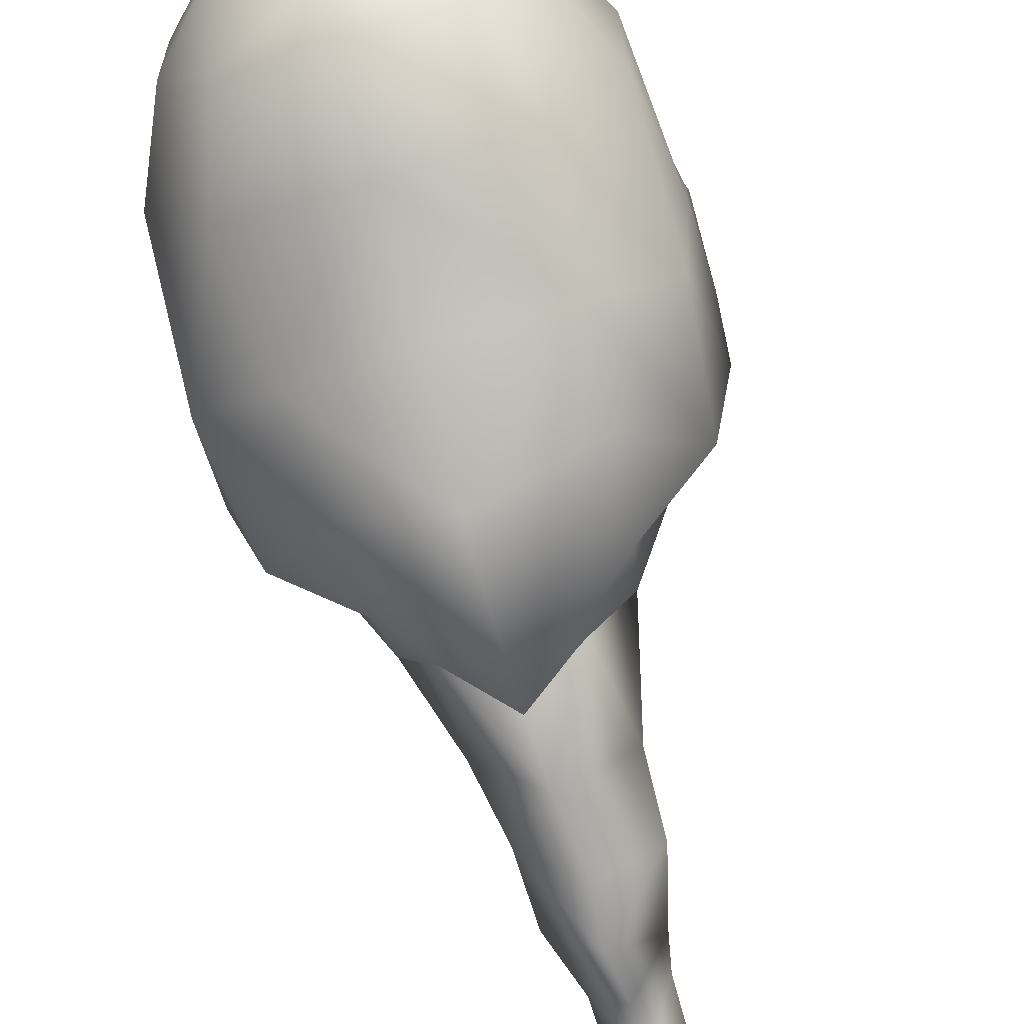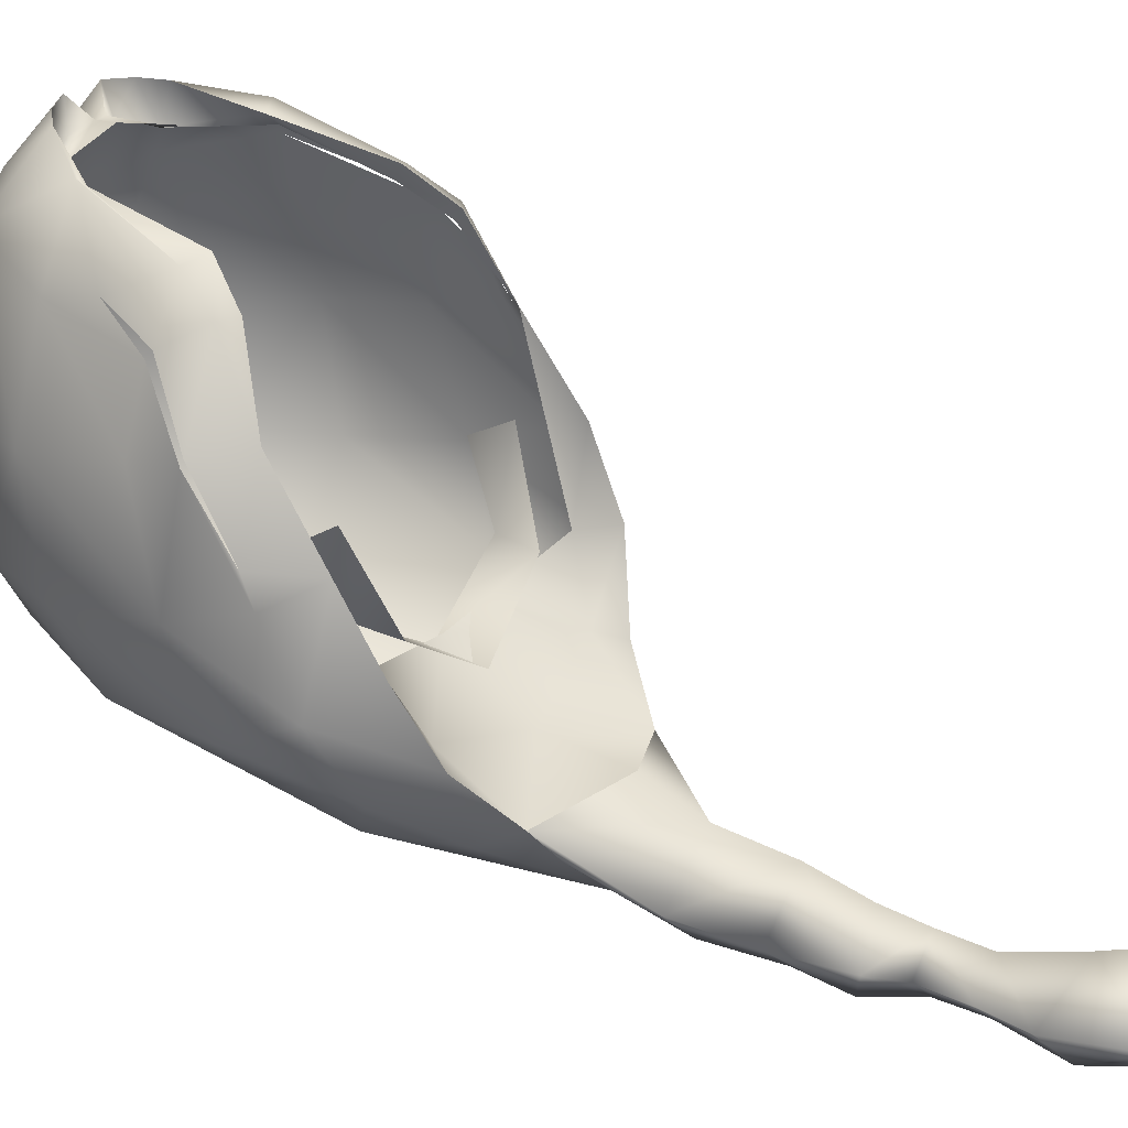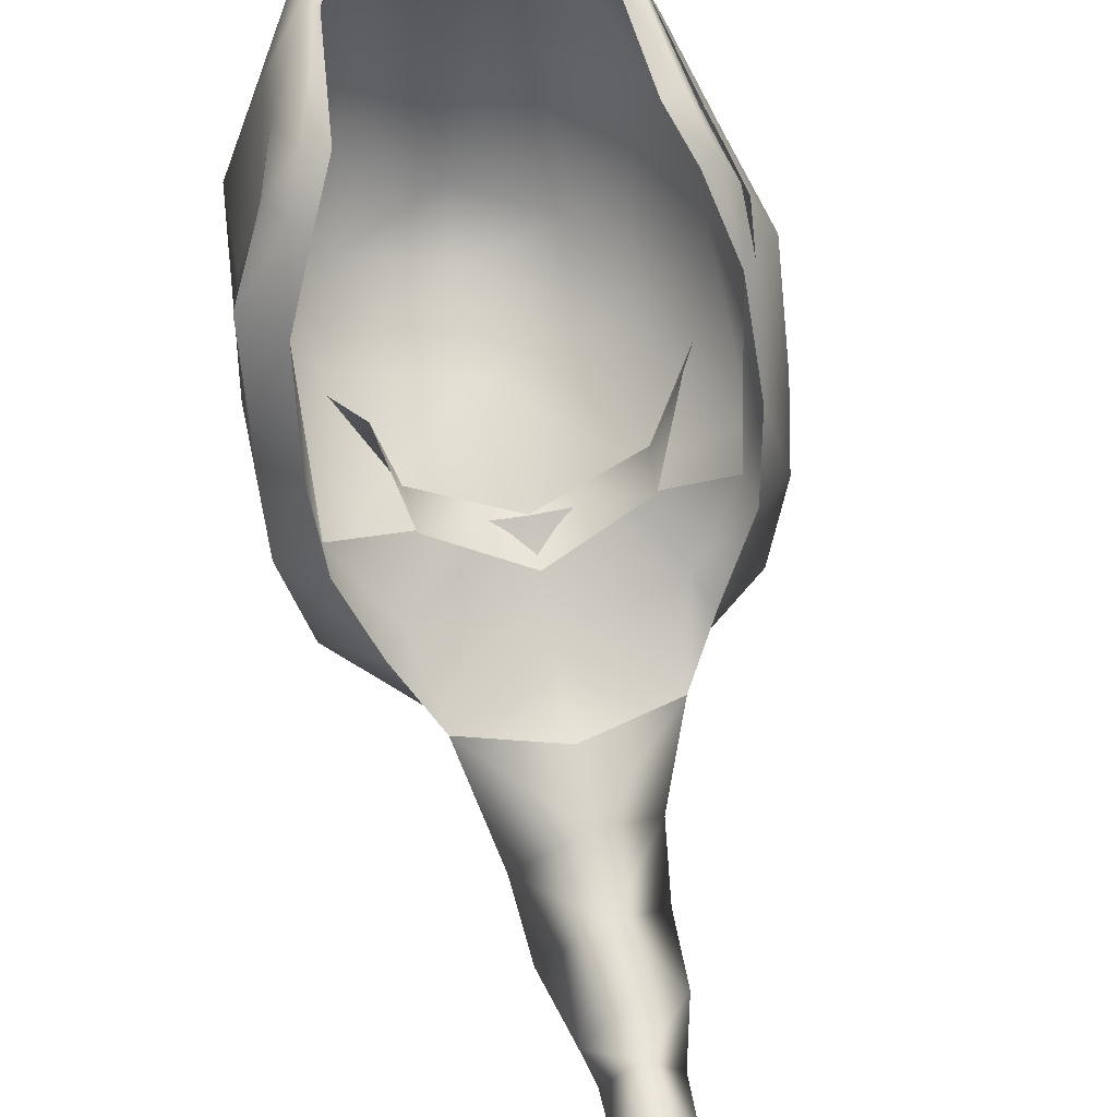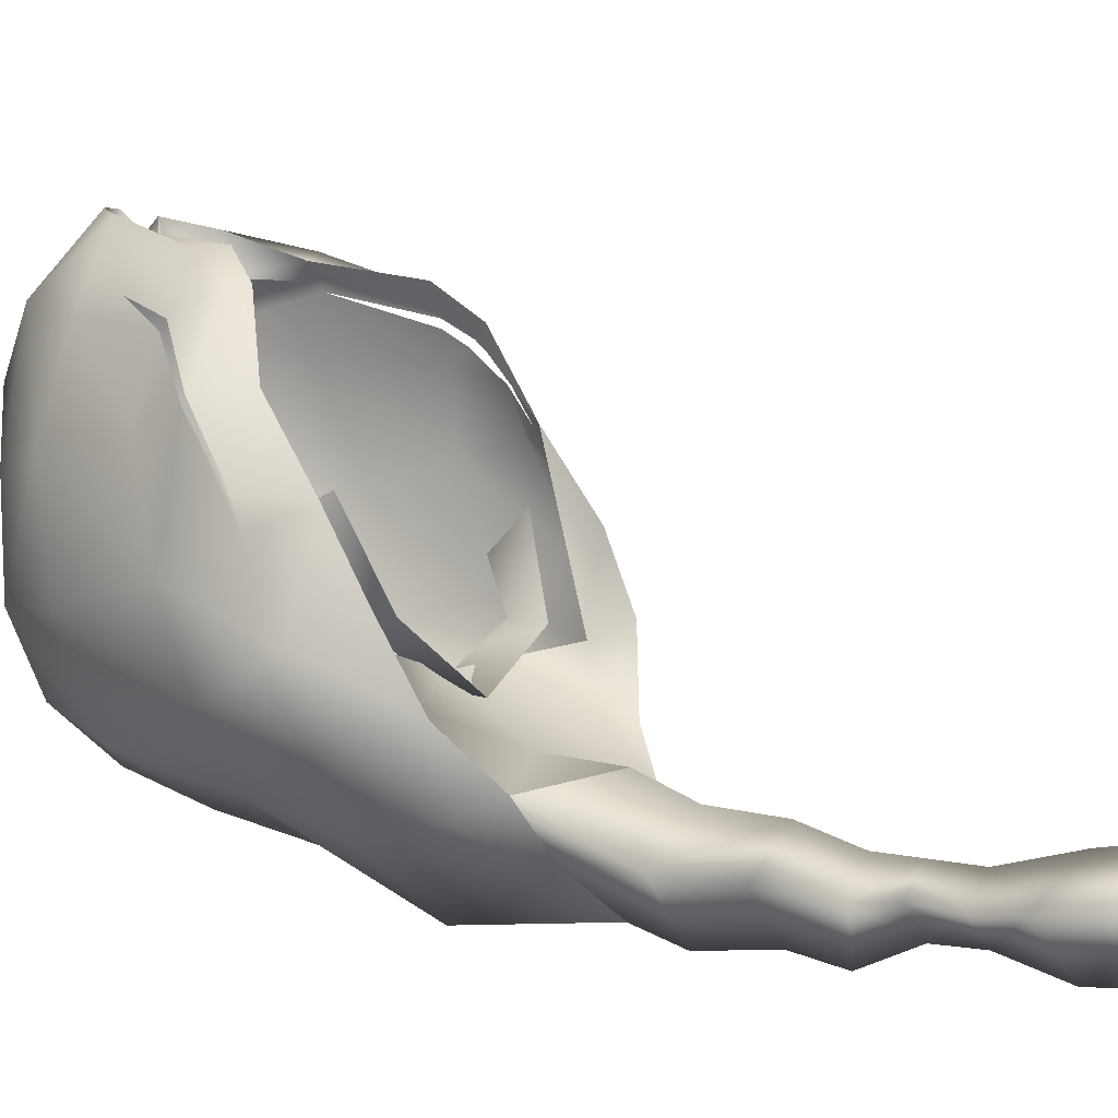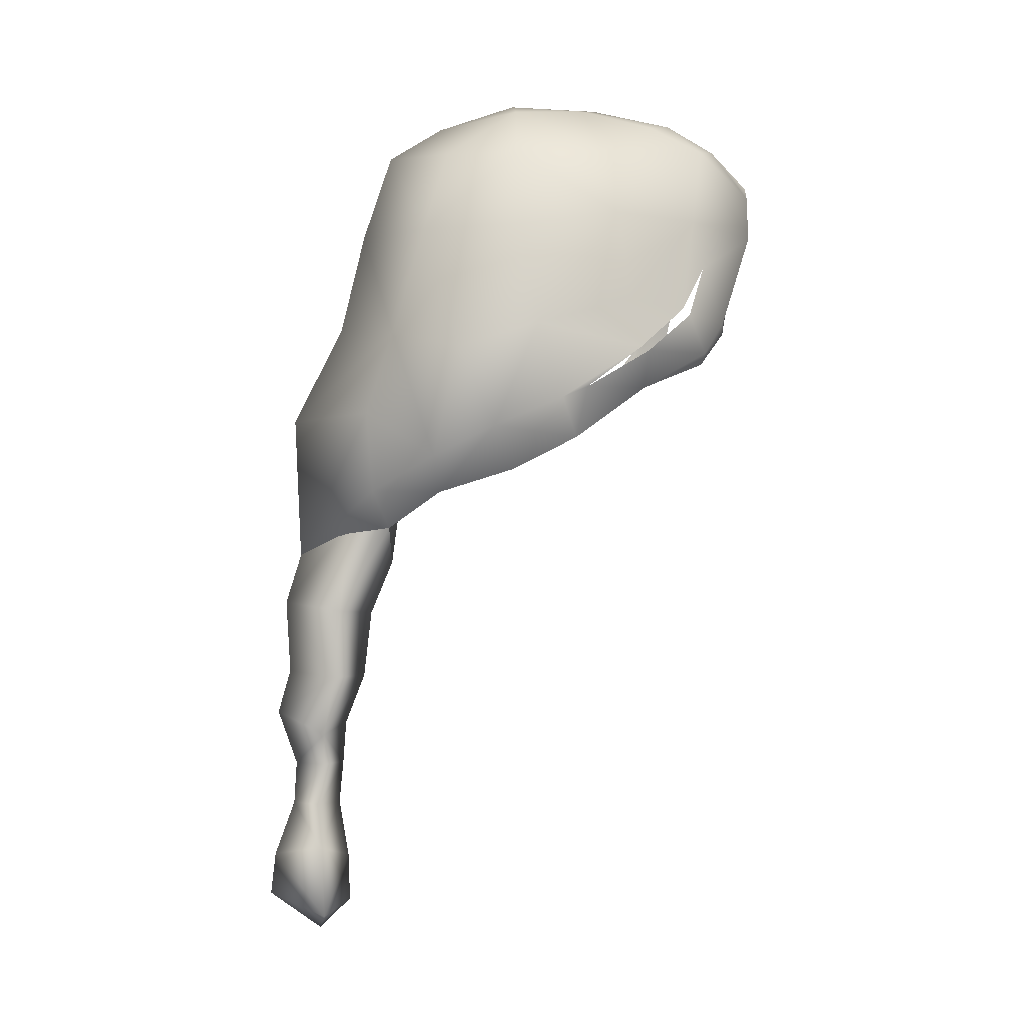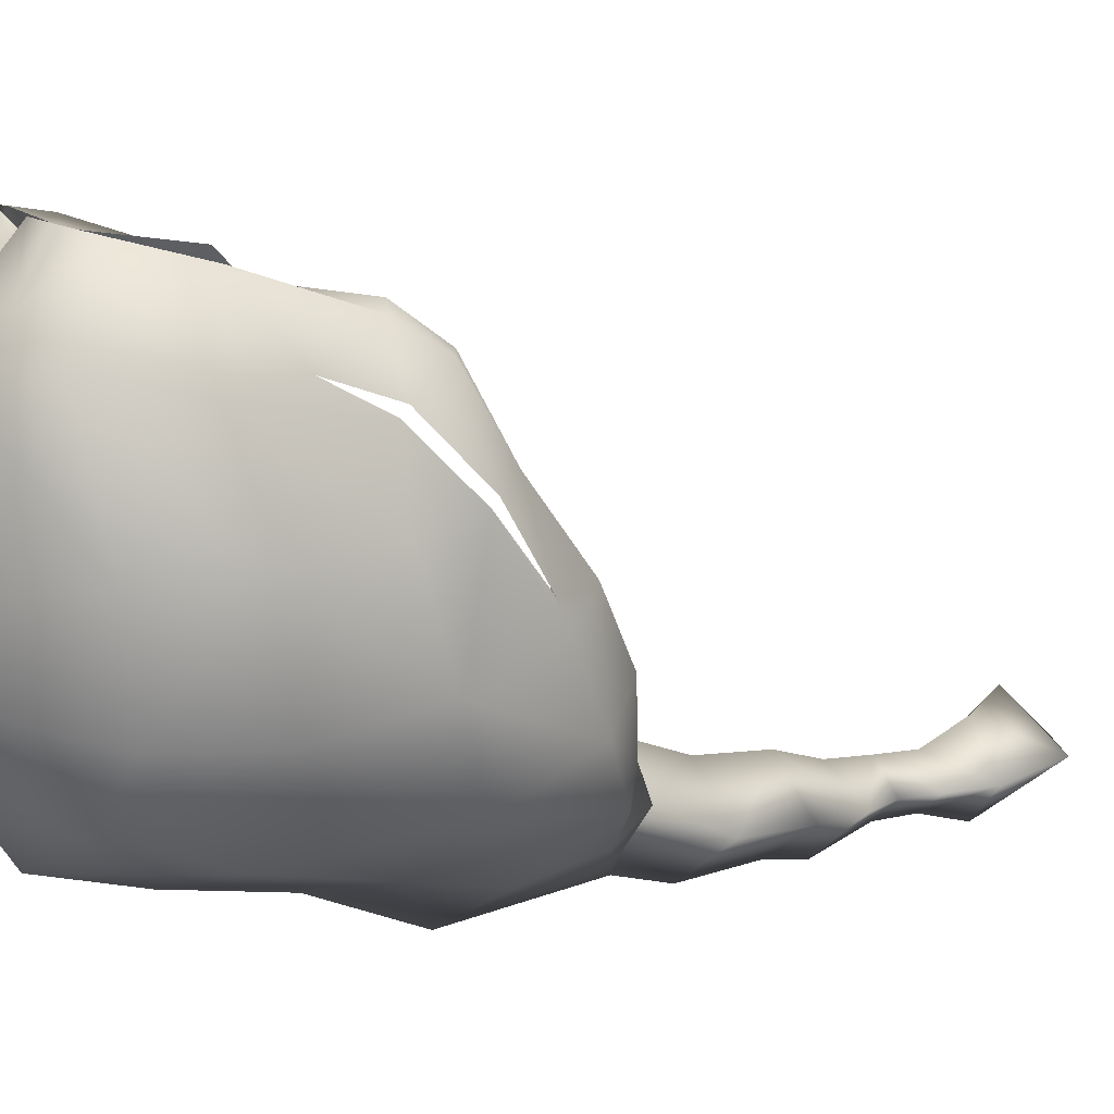
<metadata>
{"format":"obj","ext":"obj","renderer":"f3d","projection":"perspective","resolution":1024,"background":"white","views":[{"elev":-68.5,"azim":-163.0,"up":"+Z"},{"elev":24.1,"azim":-58.9,"up":"+Z"},{"elev":52.9,"azim":-11.7,"up":"+Z"},{"elev":-3.0,"azim":-54.0,"up":"+Z"},{"elev":-1.9,"azim":-103.4,"up":"+Y"},{"elev":15.4,"azim":-124.0,"up":"+Z"}]}
</metadata>
<code>
g mesh00
v -4.476 26.03 -12.16
v -2.339 26.26 -14.28
v -3.189 21.15 -14.85
v -1.652 12.05 -15.54
v 0 12.05 -14.16
v -2.027 13.84 -15.61
v 1.638 12.05 -15.54
v 0 12.05 -16.98
v 2.535 15.31 -15.61
v -0.1206 17.22 -12.93
v 0.2085 14.4 -13.96
v 2.535 15.31 -15.61
v 0 12.05 -14.16
v 1.638 12.05 -15.54
v 0.3771 24.47 -16.71
v 3.205 26.64 -14.18
v 0.1726 21.64 -17.61
v 0.003712 24.04 -11.21
v -4.476 26.03 -12.16
v -0.03032 21 -12.48
v -0.1206 17.22 -12.93
v -0.09033 17.55 -17.39
v -2.972 17.23 -15.16
v 0.2252 15.08 -18.04
v -2.027 13.84 -15.61
v 0 12.05 -16.98
v -1.652 12.05 -15.54
v 0.2252 15.08 -18.04
v -0.09033 17.55 -17.39
v 2.584 18.7 -15.16
v 0.1726 21.64 -17.61
v 3.17 22.48 -14.79
v 3.205 26.64 -14.18
v 4.78 26.03 -12.16
v 0 12.05 -16.98
v 0.2252 15.08 -18.04
v 2.584 18.7 -15.16
v -0.1206 17.22 -12.93
v 3.17 22.48 -14.79
v -0.03032 21 -12.48
v 4.78 26.03 -12.16
v 0.003712 24.04 -11.21
v 0 12.05 -14.16
v 0.2085 14.4 -13.96
v -0.1206 17.22 -12.93
v -2.972 17.23 -15.16
v -3.189 21.15 -14.85
v 0.1726 21.64 -17.61
v -2.339 26.26 -14.28
v 0.3771 24.47 -16.71
f 1 2 3
f 4 5 6
f 7 8 9
f 10 11 12
f 12 11 13
f 12 13 14
f 15 16 17
f 18 19 20
f 20 19 3
f 20 3 21
f 17 22 23
f 23 22 24
f 23 24 25
f 25 24 26
f 25 26 27
f 28 29 30
f 30 29 31
f 30 31 32
f 32 31 33
f 32 33 34
f 35 36 9
f 9 36 37
f 9 37 38
f 38 37 39
f 38 39 40
f 40 39 41
f 40 41 42
f 43 44 6
f 6 44 45
f 6 45 46
f 46 45 47
f 46 47 48
f 48 47 49
f 48 49 50
v 0.3771 24.47 -16.71
v 0.003712 24.04 -11.21
v -4.476 26.03 -12.16
v -6.417 28.07 -9.561
v -4.934 28.16 -13.23
v 4.78 26.03 -12.16
v 4.934 28.16 -13.23
v 6.417 28.07 -9.561
v -0.004022 28.34 -10.63
v 4.78 26.03 -12.16
v 5.527 29.32 -9.103
v 6.417 28.07 -9.561
v 8.095 29.35 -5.607
v -8.095 29.35 -5.607
v -9.997 31.73 -7.098
v -8.751 30.03 -10.36
v -5.317 32.67 -13.66
v -5.317 32.67 -13.66
v 0.266 32.5 -17.11
v 5.317 32.67 -13.66
v 8.751 30.03 -10.36
v 9.997 31.73 -7.098
v 8.095 29.35 -5.607
v -8.095 29.35 -5.607
v -6.417 28.07 -9.561
v -5.535 29.32 -9.103
v -4.476 26.03 -12.16
v -0.004022 28.34 -10.63
v 0.003712 24.04 -11.21
v 4.78 26.03 -12.16
f 51 52 53
f 54 55 53
f 53 55 51
f 52 51 56
f 56 51 57
f 56 57 58
f 59 60 61
f 61 60 62
f 61 62 63
f 64 65 54
f 54 65 66
f 54 66 55
f 55 66 67
f 55 67 51
f 68 69 51
f 51 69 70
f 51 70 57
f 57 70 71
f 57 71 58
f 58 71 72
f 58 72 73
f 74 75 76
f 76 75 77
f 76 77 78
f 78 77 79
f 78 79 80
v 9.603 39.18 1.022
v 9.46 44.24 0.3724
v 7.539 44.24 5.58
v -5.859 37.34 -12.23
v 0.266 32.5 -17.11
v -5.317 32.67 -13.66
v 7.816 36.38 6.179
v 6.966 35.81 6.22
v 8.339 34.21 2.24
v 4.223 51.04 -4.463
v 4.873 48.12 -8.801
v 0.007734 50.68 -8.237
v 8.627 36.29 4.639
v 8.942 34.86 2.092
v 10.11 37.62 -4.578
v 10.14 33.4 -3.146
v 9.997 31.73 -7.098
v -8.751 30.03 -10.36
v -9.997 31.73 -7.098
v -9.434 36.23 -9.105
v -7.646 41.47 6.139
v -7.539 44.24 5.58
v -8.556 38.88 4.576
v -9.603 39.18 1.022
v -10.05 36.41 1.555
v 3.528 47.21 8.49
v 2.311 46.66 9.035
v 4.625 46.33 8.405
v -1.106 48 10.85
v -0.3202 47.25 9.777
v 0 48.16 9.171
v 0 46.48 9.69
v -8.567 31.23 -1.938
v -8.095 29.35 -5.607
v -10.11 37.62 -4.578
v -9.46 44.24 0.3724
v -9.452 43.35 -5.372
v 0 38.1 -14.34
v -4.622 46.33 8.405
v -2.311 46.66 9.035
v -3.528 47.21 8.49
v 6.408 43.35 -10.5
v 9.452 43.35 -5.372
v 9.647 36.23 -9.105
v 5.171 50.29 3.691
v 3.914 51.37 -0.2375
v 2.71 51 5.571
v 0.834 52.18 1.343
v 0 50.12 7.821
v 0.007734 51.9 1.233
v -3.04 49.45 8.305
v -2.467 47.44 10.68
v -3.463 46.6 10.45
v 3.463 46.6 10.45
v 5.316 43.63 9.144
v -3.463 46.6 10.45
v -5.316 43.63 9.144
v 0.3202 47.25 9.777
v 1.301 47.67 9.395
v 1.106 48 10.85
v 2.467 47.44 10.68
v -2.467 47.44 10.68
v -1.301 47.67 9.395
v -1.106 48 10.85
v -0.3202 47.25 9.777
v -3.898 51.37 -0.2375
v -1.007 52.12 -3.926
v -4.207 51.04 -4.463
v -4.857 48.12 -8.801
v 6.527 38.51 6.987
v 7.433 36.47 5.53
v 6.966 35.81 6.22
v 8.339 34.21 2.24
v -8.567 31.23 -1.938
v -8.069 31.67 -6.407
v -8.339 34.21 2.24
v 8.339 34.21 2.24
v 8.069 31.67 -6.407
v 8.567 31.23 -1.938
v -6.633 38.51 6.987
v -6.319 43.65 8.451
v -5.316 43.63 9.144
v -3.528 47.21 8.49
v -8.339 34.21 2.24
v -7.486 36.47 5.53
v -6.968 35.81 6.22
v -5.906 37.79 7.935
v 7.015 35.78 -2.947
v 5.86 32.86 -1.303
v 4.756 33.1 -5.599
v 4.577 31 -5.861
v 0 32.88 -8.322
v 0 32.36 -7.696
v 5.527 29.32 -9.103
v 8.095 29.35 -5.607
v 5.906 37.79 7.935
v 5.316 43.63 9.144
v 6.265 43.65 8.451
v 3.528 47.21 8.49
v 5.906 37.79 7.935
v 6.99 38.33 7.597
v 5.316 43.63 9.144
v 5.953 43.63 9.613
v 3.463 46.6 10.45
v 8.567 31.23 -1.938
v 10.12 36.13 1.801
v 8.999 36.25 3.933
v 8.537 38.84 4.807
v 8.249 37.63 5.481
v 1.301 47.67 9.395
v 0 46.48 9.69
v 8.095 29.35 -5.607
v 5.317 32.67 -13.66
v 5.798 37.34 -12.23
v 0 43.84 -12.97
v -6.408 43.35 -10.5
v 0.007734 50.68 -8.237
v 0.007734 48.71 -11.34
v 7.346 47.91 -5.193
v -10.14 33.4 -3.146
v -10.12 34.02 -1.694
v 10.11 37.62 -4.578
v 8.751 30.03 -10.36
v -8.095 29.35 -5.607
v -5.535 29.32 -9.103
v -0.004022 28.34 -10.63
v 0 30.43 -8.715
v -4.577 31 -5.861
v -4.756 33.1 -5.599
v -5.86 32.86 -1.303
v -7.015 35.78 -2.947
v 8.047 37.17 5.74
v 7.517 38.5 6.646
v 6.572 43.87 8.039
v 5.344 48.89 6.804
v 3.04 49.45 8.305
v 2.467 47.44 10.68
v 1.106 48 10.85
v -8.339 34.21 2.24
v -6.968 35.81 6.22
v -7.816 36.38 6.179
v -5.906 37.79 7.935
v -6.99 38.33 7.597
v -5.316 43.63 9.144
v -5.953 43.63 9.613
v -5.336 48.89 6.804
v -2.694 51 5.571
v -0.8179 52.18 1.343
v 0.007734 51.87 -4.056
v 1.023 52.12 -3.926
v 7.317 48.25 0.04181
v 7.795 38.67 6.261
v -7.33 47.91 -5.193
v -7.301 48.25 0.04181
v -5.155 50.29 3.691
v -10.12 34.02 -1.694
v -10.12 36.18 1.989
v -8.537 38.54 4.998
v 0.3202 47.25 9.777
f 81 82 83
f 84 85 86
f 87 88 89
f 90 91 92
f 87 89 93
f 93 89 94
f 82 81 95
f 95 81 96
f 95 96 97
f 98 99 100
f 101 102 103
f 103 102 104
f 103 104 105
f 106 107 108
f 109 110 111
f 111 110 112
f 113 99 114
f 115 116 117
f 85 84 118
f 119 120 121
f 122 123 124
f 125 126 127
f 127 126 128
f 127 128 129
f 129 128 130
f 111 129 109
f 109 129 131
f 109 131 132
f 132 131 133
f 134 106 135
f 136 137 121
f 138 139 140
f 140 139 141
f 142 143 144
f 144 143 145
f 146 147 148
f 148 147 92
f 148 92 149
f 150 151 152
f 152 151 153
f 154 155 156
f 157 158 159
f 160 161 162
f 162 161 163
f 164 165 166
f 166 165 160
f 166 160 167
f 167 160 162
f 168 169 170
f 170 169 171
f 170 171 172
f 173 174 158
f 158 174 175
f 158 175 159
f 152 176 150
f 150 176 177
f 150 177 178
f 178 177 179
f 88 87 180
f 180 87 181
f 180 181 182
f 182 181 183
f 182 183 184
f 89 185 94
f 94 185 186
f 94 186 187
f 187 186 188
f 187 188 189
f 134 141 106
f 106 141 190
f 106 190 107
f 107 190 138
f 107 138 191
f 192 97 185
f 185 97 96
f 185 96 186
f 186 96 81
f 186 81 188
f 188 81 83
f 193 85 194
f 194 85 118
f 194 118 195
f 195 118 84
f 195 84 196
f 149 197 198
f 198 197 91
f 198 91 122
f 122 91 199
f 122 199 123
f 191 145 120
f 120 145 143
f 120 143 121
f 121 143 142
f 121 142 136
f 102 116 104
f 104 116 115
f 104 115 105
f 105 115 200
f 105 200 201
f 199 82 123
f 123 82 202
f 123 202 124
f 124 202 97
f 124 97 203
f 154 204 155
f 155 204 205
f 155 205 173
f 173 205 206
f 173 206 174
f 171 207 172
f 172 207 208
f 172 208 209
f 209 208 210
f 209 210 211
f 93 212 87
f 87 212 213
f 87 213 181
f 181 213 214
f 181 214 183
f 183 214 215
f 183 215 184
f 184 215 216
f 184 216 217
f 217 216 218
f 219 220 221
f 221 220 222
f 221 222 223
f 223 222 224
f 223 224 225
f 225 224 133
f 225 133 226
f 226 133 131
f 226 131 227
f 227 131 129
f 227 129 228
f 228 129 130
f 228 130 229
f 229 130 128
f 229 128 230
f 230 128 126
f 91 90 199
f 199 90 231
f 199 231 82
f 82 231 215
f 82 215 83
f 83 215 214
f 83 214 188
f 188 214 232
f 188 232 189
f 203 193 124
f 124 193 194
f 124 194 122
f 122 194 195
f 122 195 198
f 198 195 196
f 198 196 149
f 149 196 233
f 149 233 148
f 148 233 234
f 148 234 146
f 146 234 235
f 117 100 115
f 115 100 99
f 115 99 200
f 200 99 113
f 200 113 236
f 236 113 219
f 236 219 237
f 237 219 221
f 237 221 238
f 238 221 223
f 238 223 101
f 101 223 225
f 101 225 102
f 102 225 226
f 102 226 116
f 86 98 84
f 84 98 100
f 84 100 196
f 196 100 117
f 196 117 233
f 233 117 116
f 233 116 234
f 234 116 226
f 234 226 235
f 235 226 227
f 235 227 146
f 146 227 228
f 146 228 147
f 147 228 229
f 147 229 92
f 92 229 230
f 92 230 90
f 90 230 126
f 90 126 231
f 231 126 125
f 231 125 215
f 215 125 127
f 215 127 216
f 216 127 129
f 216 129 218
f 218 129 111
f 218 111 239
f 239 111 112
v -1.637 3.061 -15.5
v 2.321 3.43 -13.39
v 0.727 6.354 -13.73
v 3.741 5.038 -15.88
v 2.295 7.185 -15.91
v 0.2998 6.62 -18.19
v 0 9.672 -17.11
v -2.166 7.222 -15.81
v -1.588 9.672 -15.78
v 0 9.672 -14.38
v 3.741 5.038 -15.88
v 1.861 4.037 -18.27
v -1.637 3.061 -15.5
v 0.727 6.354 -13.73
v 1.592 9.672 -15.79
f 240 241 242
f 242 241 243
f 242 243 244
f 244 243 245
f 244 245 246
f 246 245 247
f 246 247 248
f 248 247 249
f 250 251 245
f 245 251 252
f 245 252 247
f 247 252 253
f 247 253 249
f 249 253 244
f 249 244 254
f 254 244 246
v 2.321 3.43 -13.39
v 0.1906 2.155 -15.49
v 2.426 2.967 -15.54
v -1.637 3.061 -15.5
v 1.861 4.037 -18.27
v 3.741 5.038 -15.88
f 255 256 257
f 255 258 256
f 256 258 259
f 256 259 257
f 257 259 260
f 257 260 255
v 1.592 9.672 -15.79
v 1.638 12.05 -15.54
v 0 12.05 -14.16
v 0 12.05 -14.16
v 0 9.672 -14.38
v 1.592 9.672 -15.79
v 1.638 12.05 -15.54
v 0 9.672 -17.11
v 0 9.672 -14.38
v -1.588 9.672 -15.78
v -1.652 12.05 -15.54
v 0 9.672 -17.11
v 0 12.05 -16.98
v 1.638 12.05 -15.54
f 261 262 263
f 264 265 266
f 267 266 268
f 269 263 270
f 270 263 271
f 270 271 272
f 272 271 273
f 272 273 274

</code>
